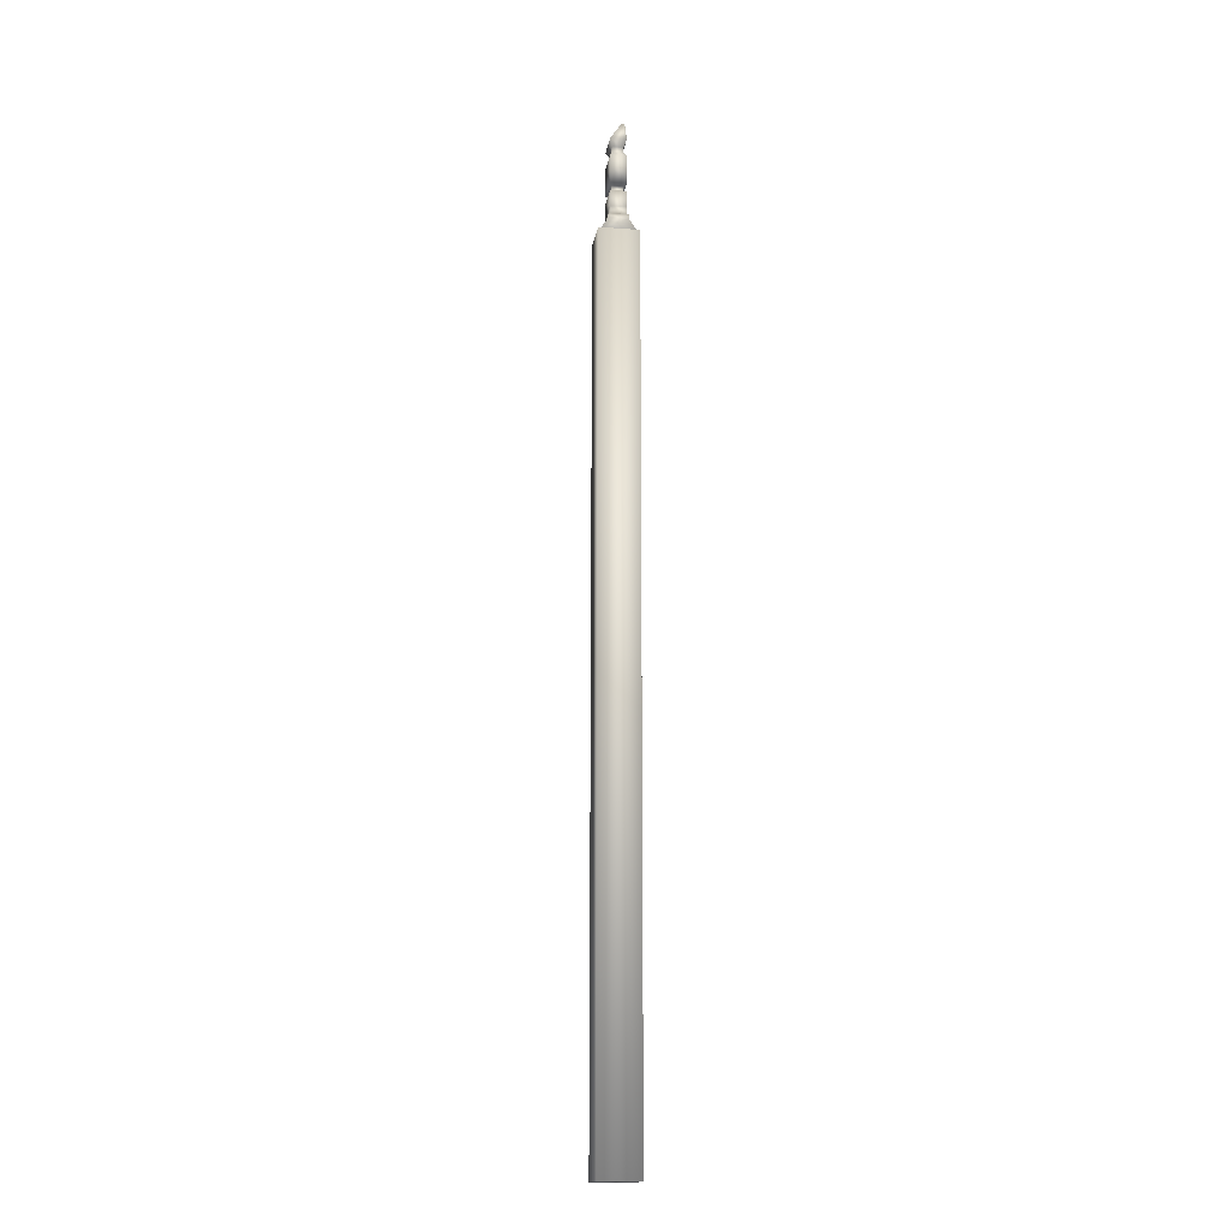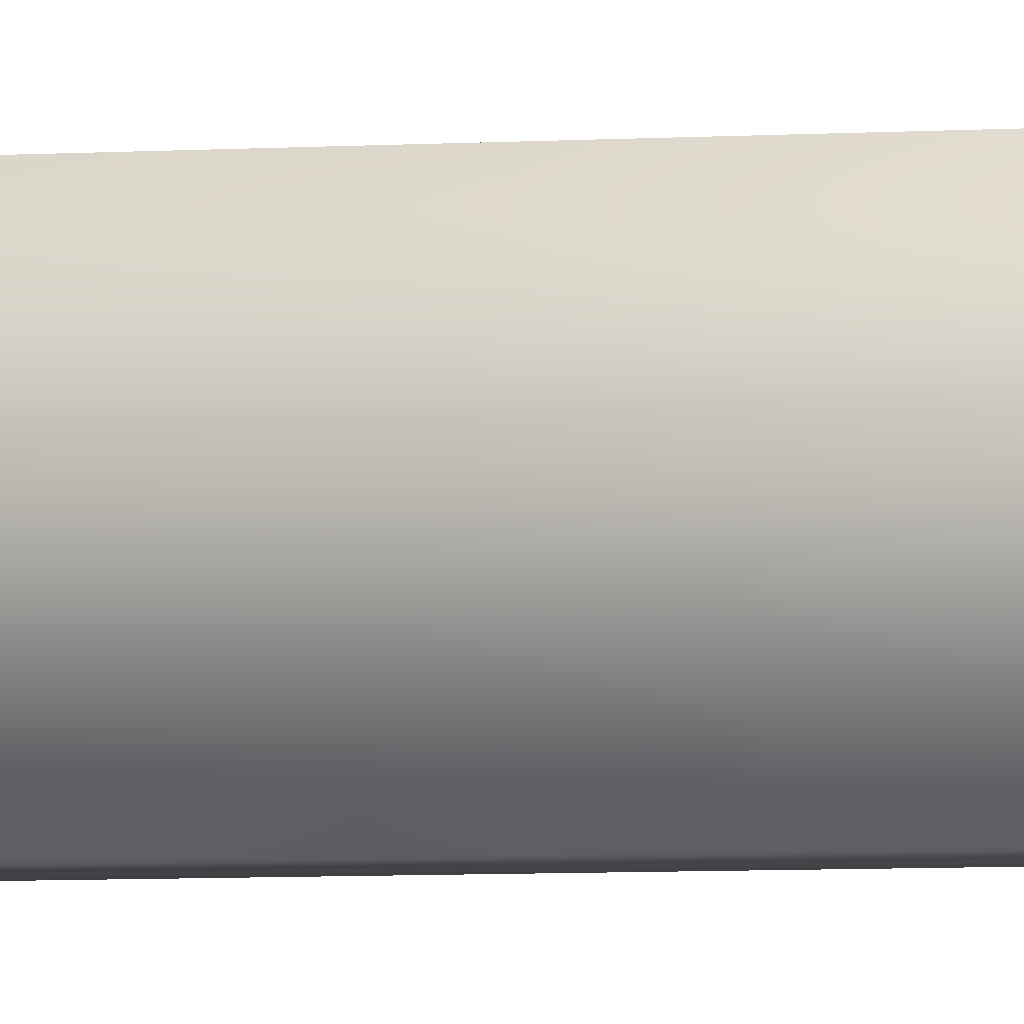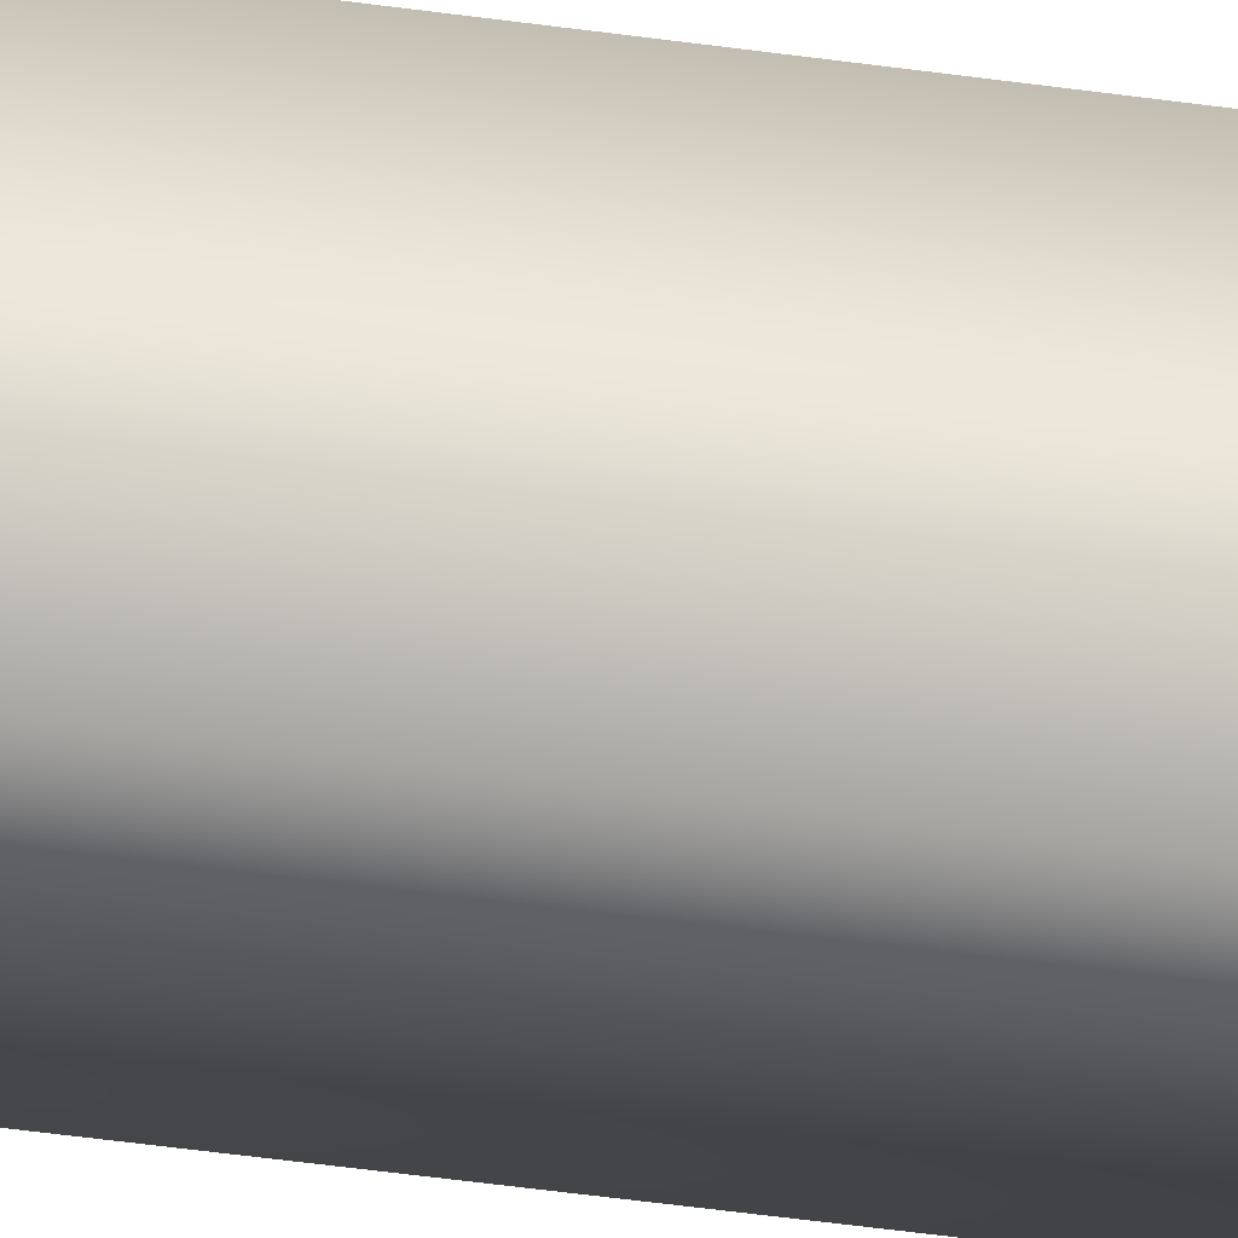
<metadata>
{"format":"obj","ext":"obj","renderer":"f3d","projection":"perspective","resolution":1024,"background":"white","views":[{"elev":-16.4,"azim":81.3,"up":"+Y"},{"elev":-2.1,"azim":118.5,"up":"+Z"},{"elev":-28.4,"azim":-103.9,"up":"+Z"}]}
</metadata>
<code>
o cube2
v -178.9 -7727 178.9
v -178.9 -1.061 178.9
v 178.9 -1.061 178.9
v 178.9 -7727 178.9
v -178.9 -7727 -178.9
v -178.9 -1.061 -178.9
v 178.9 -1.061 -178.9
v 178.9 -7727 -178.9
v -156.6 -2.19 156.6
v -156.6 109.4 87.67
v 156.6 109.4 87.67
v 156.6 -2.19 156.6
v -156.6 -2.19 -156.6
v -156.6 109.4 -87.67
v 156.6 109.4 -87.67
v 156.6 -2.19 -156.6
v -156.6 149.5 87.67
v 156.6 149.5 87.67
v 156.6 149.5 -87.67
v -156.6 149.5 -87.67
v -141 149.5 72.07
v 141 149.5 72.07
v 141 149.5 -72.07
v -141 149.5 -72.07
v -141 861.5 72.07
v 141 861.5 72.07
v 141 861.5 -72.07
v -141 861.5 -72.07
v -57.79 1050 -37.03
v 57.79 1050 -37.03
v 57.79 1050 -67.3
v -57.79 1050 -67.3
v -141 372.9 72.07
v -100.4 435.8 51.31
v -141 595 72.07
v -96.41 755.3 49.29
v 141 372.9 72.07
v 100.4 435.8 51.31
v 141 595 72.07
v 96.41 755.3 49.29
v 141 372.9 -72.07
v 100.4 435.8 -51.31
v 141 595 -72.07
v 96.41 755.3 -49.29
v -141 372.9 -72.07
v -100.4 435.8 -51.31
v -141 595 -72.07
v -96.41 755.3 -49.29
v -141 223.7 72.07
v 141 223.7 72.07
v 141 223.7 -72.07
v -141 223.7 -72.07
v -100.4 382.9 51.31
v -141 445.8 72.07
v -141 701.8 72.07
v -96.41 806.1 49.29
v 100.4 382.9 51.31
v 141 445.8 72.07
v 141 701.8 72.07
v 96.41 806.1 49.29
v 100.4 382.9 -51.31
v 141 445.8 -72.07
v 141 701.8 -72.07
v 96.41 806.1 -49.29
v -100.4 382.9 -51.31
v -141 445.8 -72.07
v -141 701.8 -72.07
v -96.41 806.1 -49.29
g cube2_default
f 9 12 11 10
f 9 13 16 12
f 10 14 13 9
f 10 17 20 14
f 11 18 17 10
f 12 16 15 11
f 14 15 16 13
f 14 20 19 15
f 15 19 18 11
f 17 21 24 20
f 18 22 21 17
f 19 23 22 18
f 20 24 23 19
f 21 49 52 24
f 22 50 49 21
f 23 51 50 22
f 24 52 51 23
f 25 29 32 28
f 25 56 60 26
f 26 30 29 25
f 26 60 64 27
f 27 31 30 26
f 27 64 68 28
f 28 32 31 27
f 28 68 56 25
f 30 31 32 29
f 33 37 57 53
f 33 49 50 37
f 34 38 58 54
f 34 53 57 38
f 35 39 59 55
f 35 54 58 39
f 36 40 60 56
f 36 55 59 40
f 37 41 61 57
f 37 50 51 41
f 38 42 62 58
f 38 57 61 42
f 39 43 63 59
f 39 58 62 43
f 40 44 64 60
f 40 59 63 44
f 41 45 65 61
f 41 51 52 45
f 42 46 66 62
f 42 61 65 46
f 43 47 67 63
f 43 62 66 47
f 44 48 68 64
f 44 63 67 48
f 45 52 49 33
f 46 65 53 34
f 47 66 54 35
f 48 67 55 36
f 53 65 45 33
f 54 66 46 34
f 55 67 47 35
f 56 68 48 36
g cube2_default2
f 1 4 3 2
f 1 5 8 4
f 2 6 5 1
f 3 7 6 2
f 4 8 7 3
f 6 7 8 5

</code>
